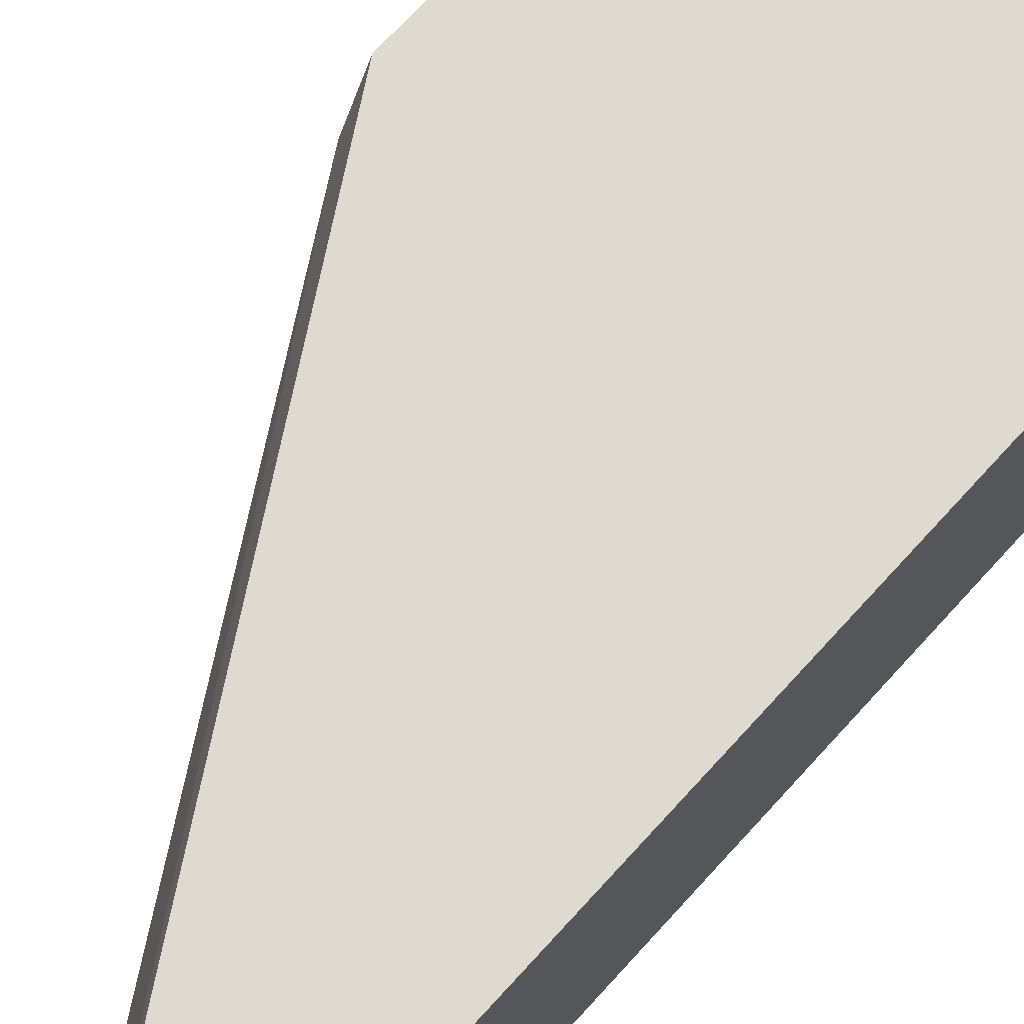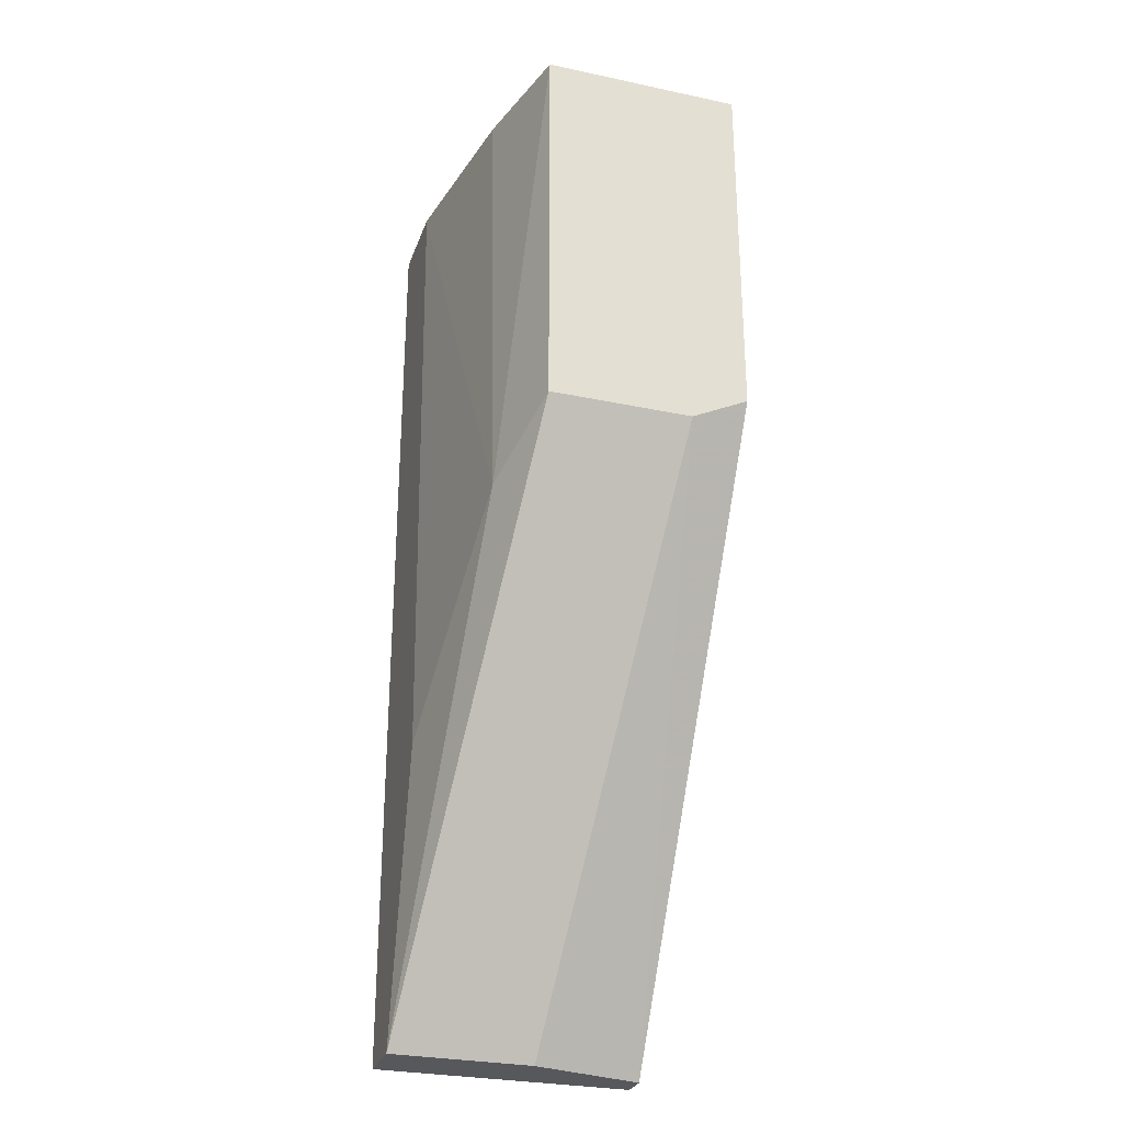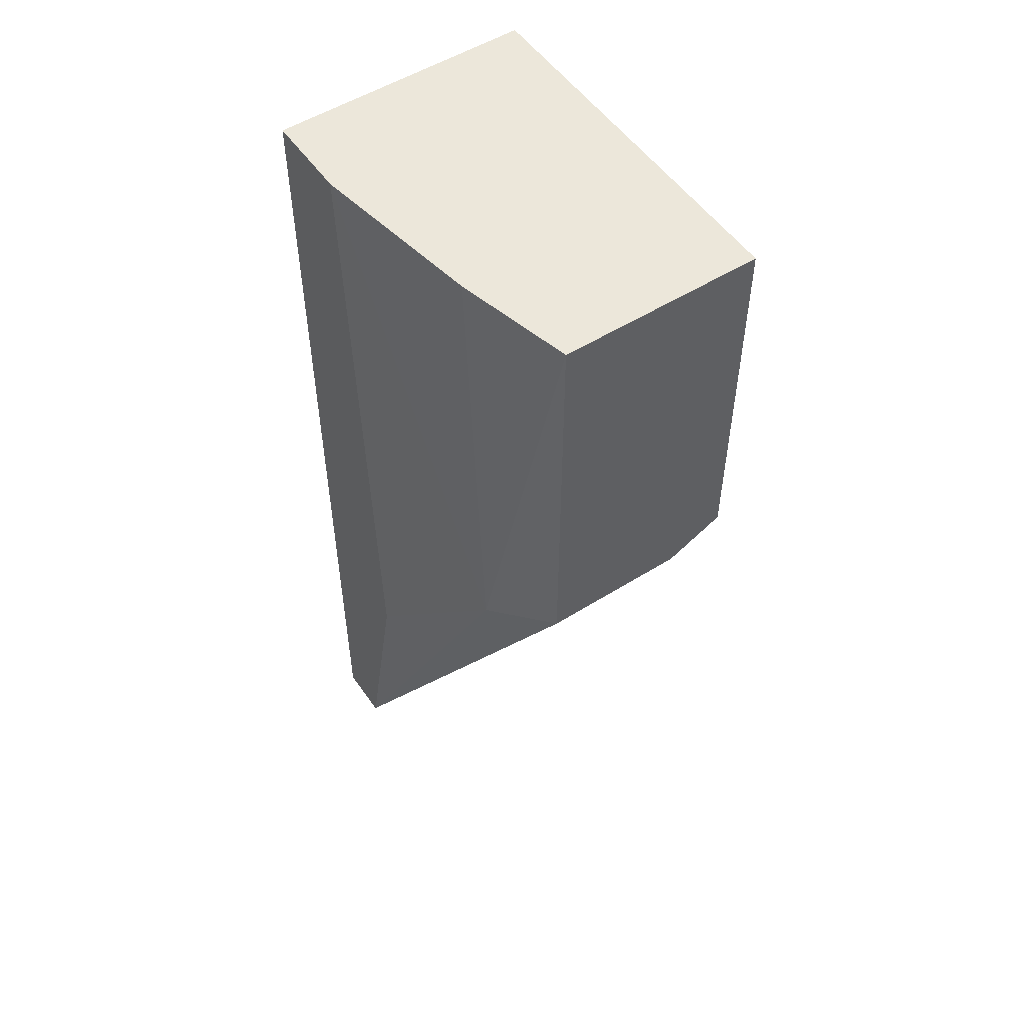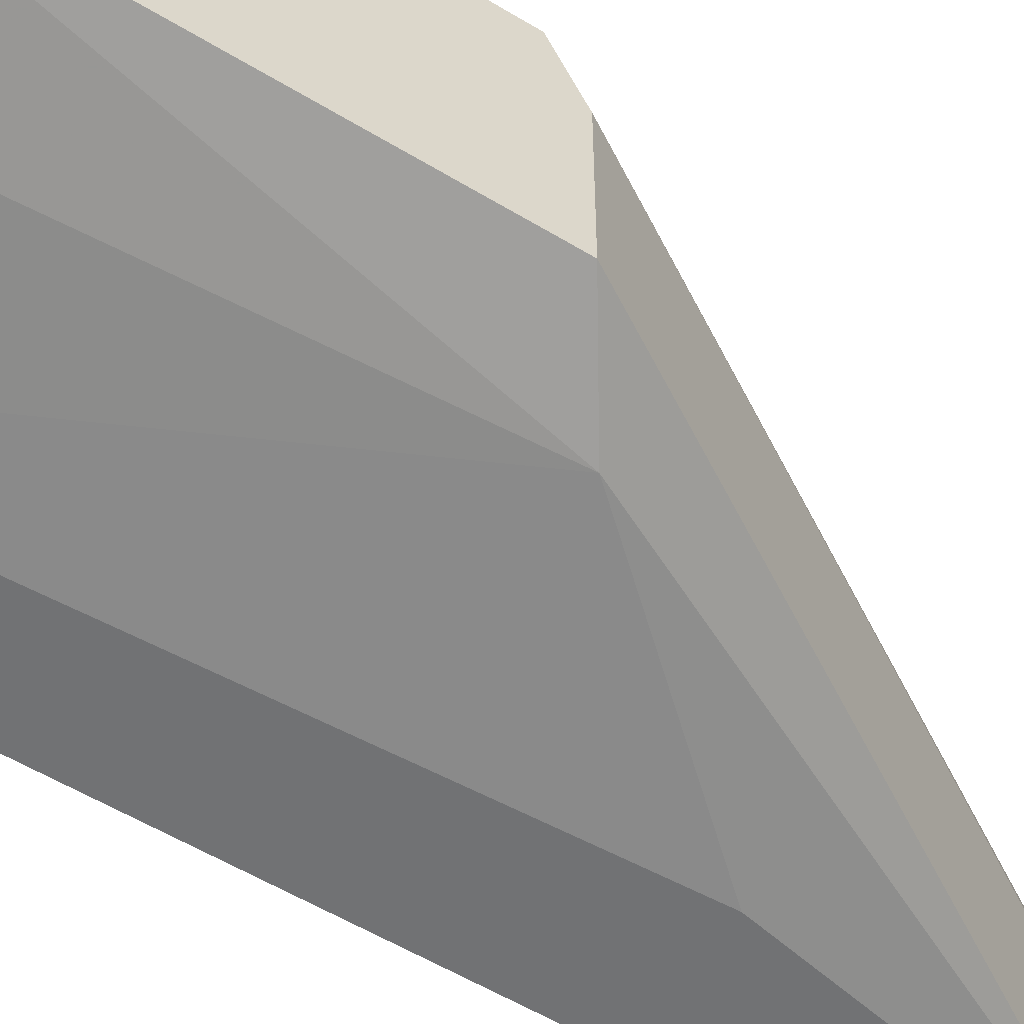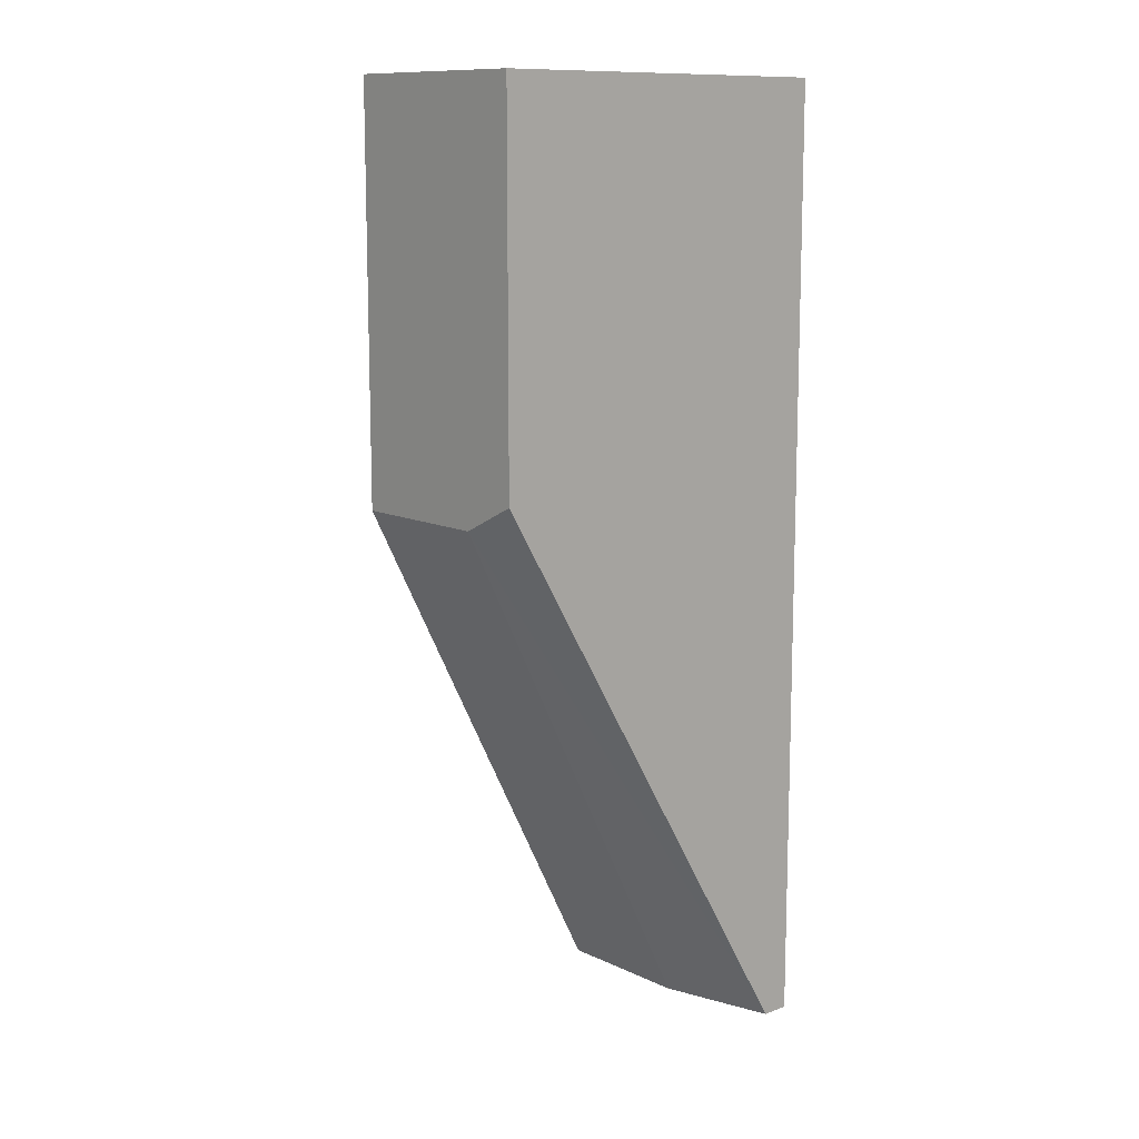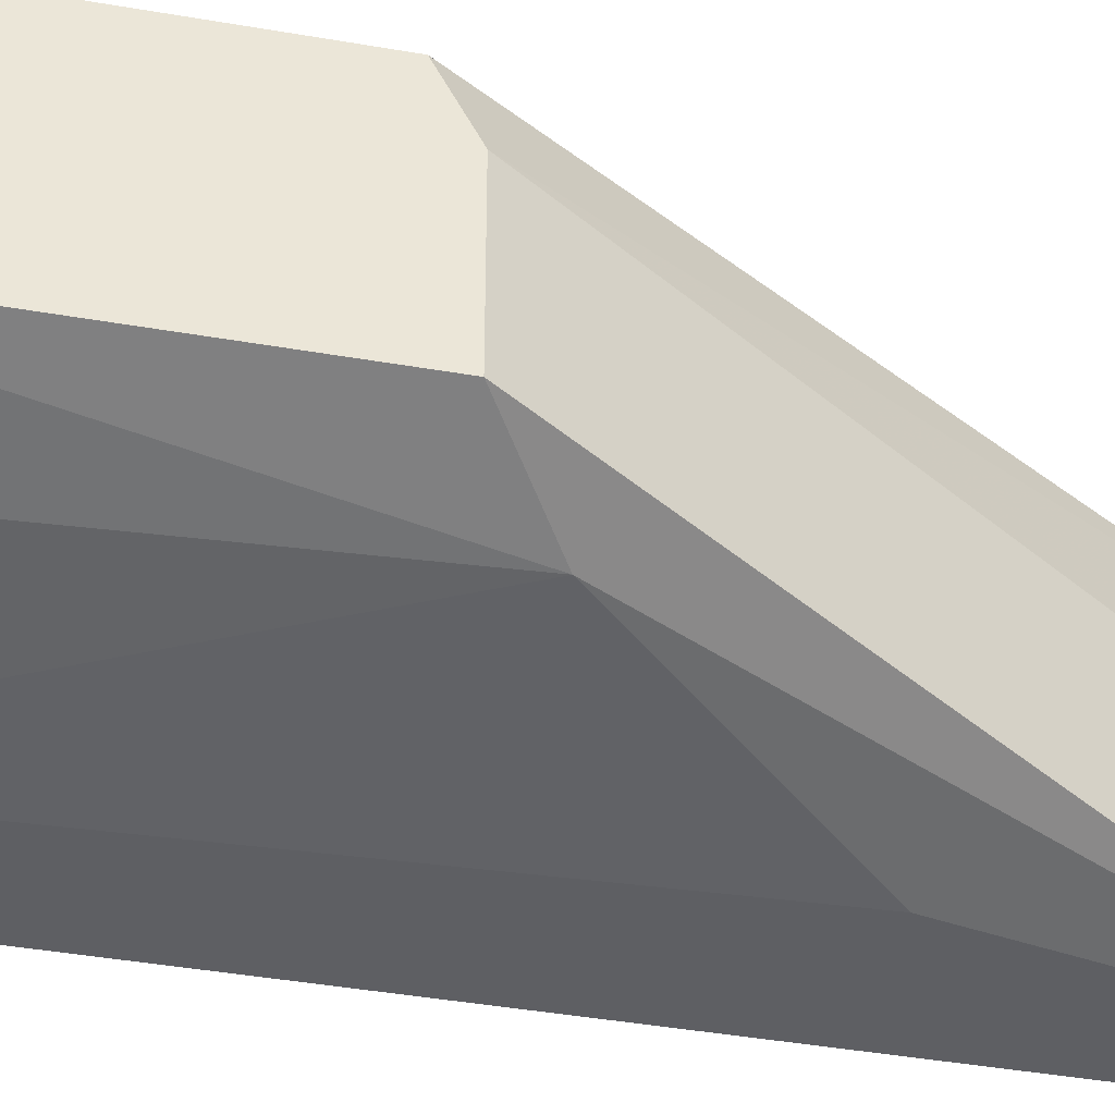
<metadata>
{"format":"obj","ext":"obj","renderer":"f3d","projection":"perspective","resolution":1024,"background":"white","views":[{"elev":70.6,"azim":-137.7,"up":"+Y"},{"elev":-28.8,"azim":72.4,"up":"+Z"},{"elev":52.9,"azim":56.0,"up":"+Z"},{"elev":-55.4,"azim":57.3,"up":"+Y"},{"elev":11.7,"azim":138.1,"up":"+Z"},{"elev":-41.7,"azim":78.1,"up":"+Y"}]}
</metadata>
<code>
v -0.02202 -0.01379 0.0395
v -0.02202 -0.01379 -0.004176
v -0.02202 -0.001878 0.0395
v -0.02202 -0.001878 -0.004176
v -0.01011 -0.01246 0.0395
v -0.0207 -0.001878 -0.004176
v -0.008785 -0.01246 0.01832
v -0.01937 -0.007173 -0.004176
v -0.01937 -0.01379 -0.004176
v -0.004814 -0.004526 0.02097
v -0.004814 -0.001878 0.0395
v -0.004814 -0.001878 0.02229
v -0.004814 -0.01114 0.02097
v -0.004814 -0.01114 0.0395
v -0.01805 -0.01379 0.0395
v -0.01673 -0.01379 0.009062
f 15 7 5
f 14 11 3
f 3 11 6
f 14 3 1
f 11 14 13
f 16 1 2
f 1 3 2
f 6 11 12
f 11 13 12
f 2 6 9
f 16 2 9
f 3 6 4
f 6 2 4
f 2 3 4
f 13 9 8
f 9 6 8
f 1 16 15
f 14 1 15
f 13 14 7
f 9 13 7
f 16 9 7
f 15 16 7
f 6 12 10
f 12 13 10
f 8 6 10
f 13 8 10
f 14 15 5
f 7 14 5

</code>
